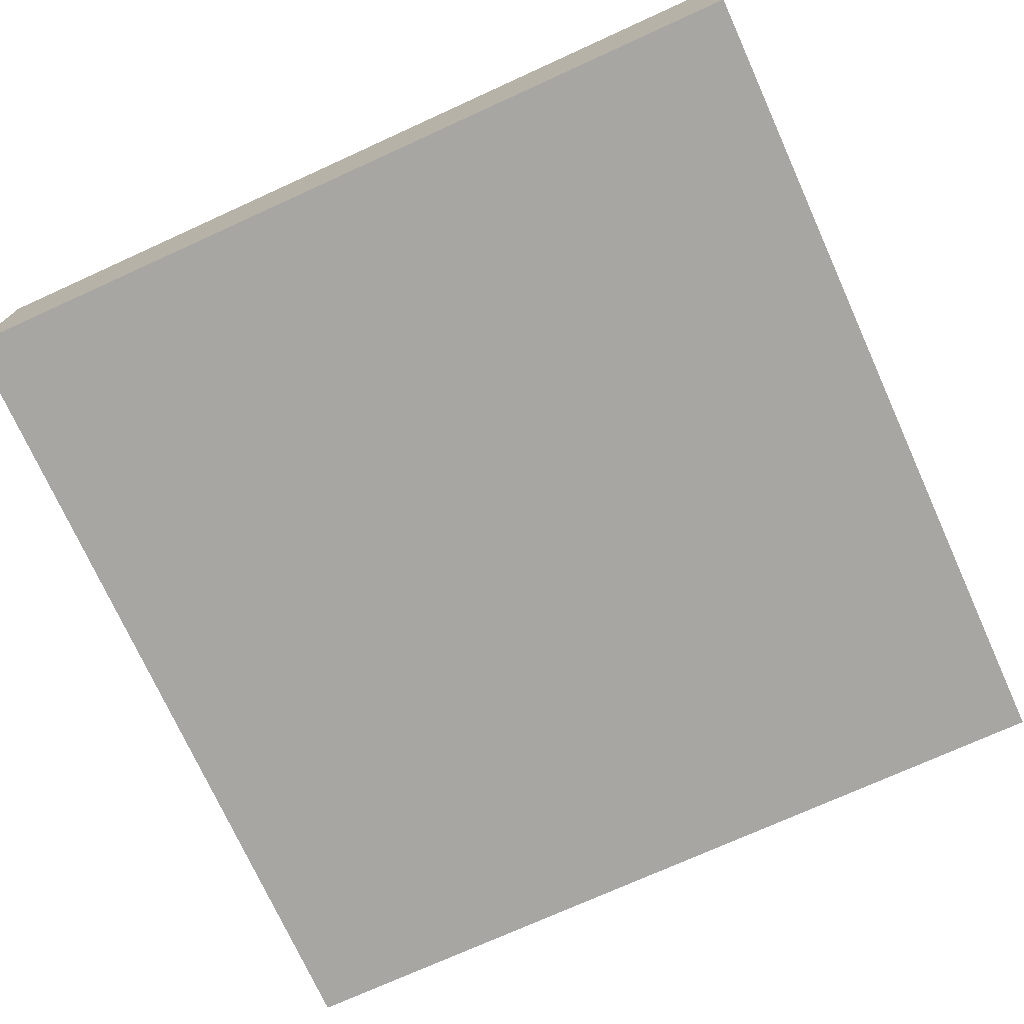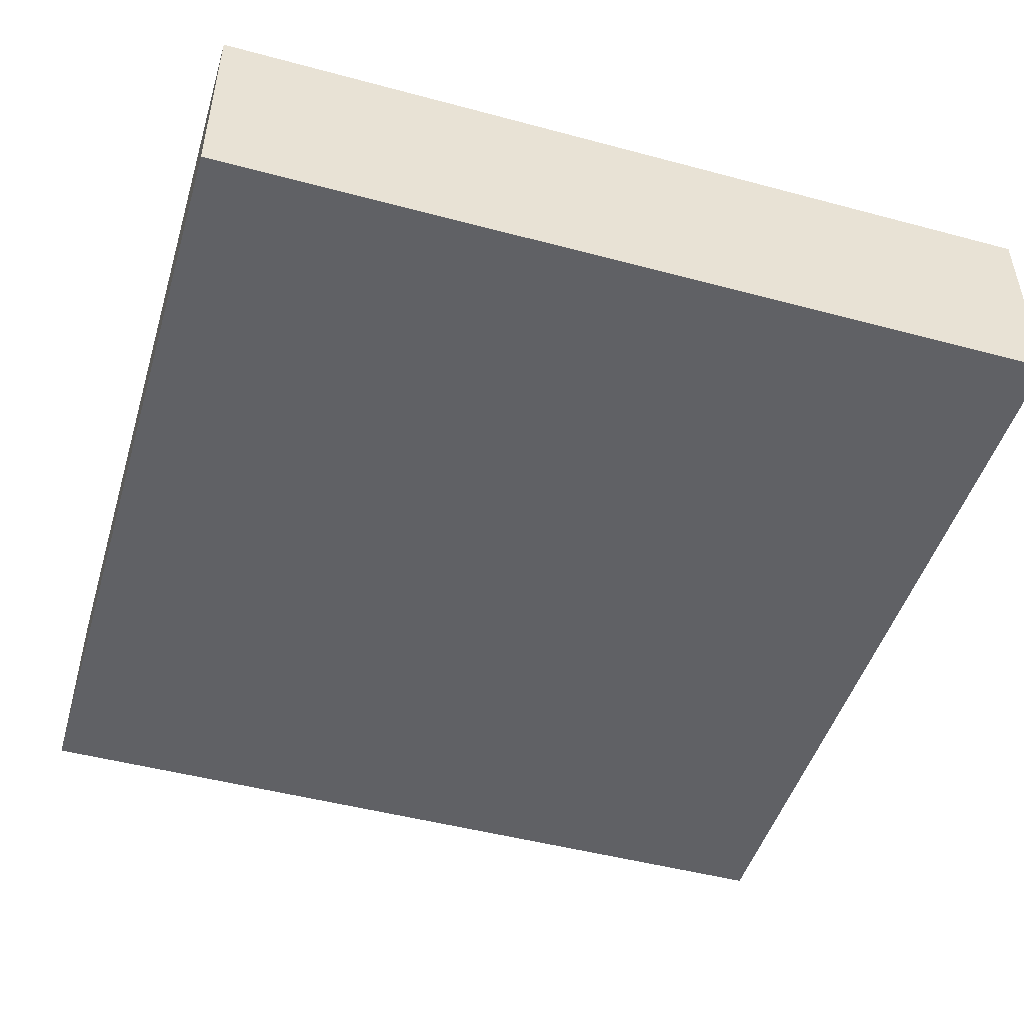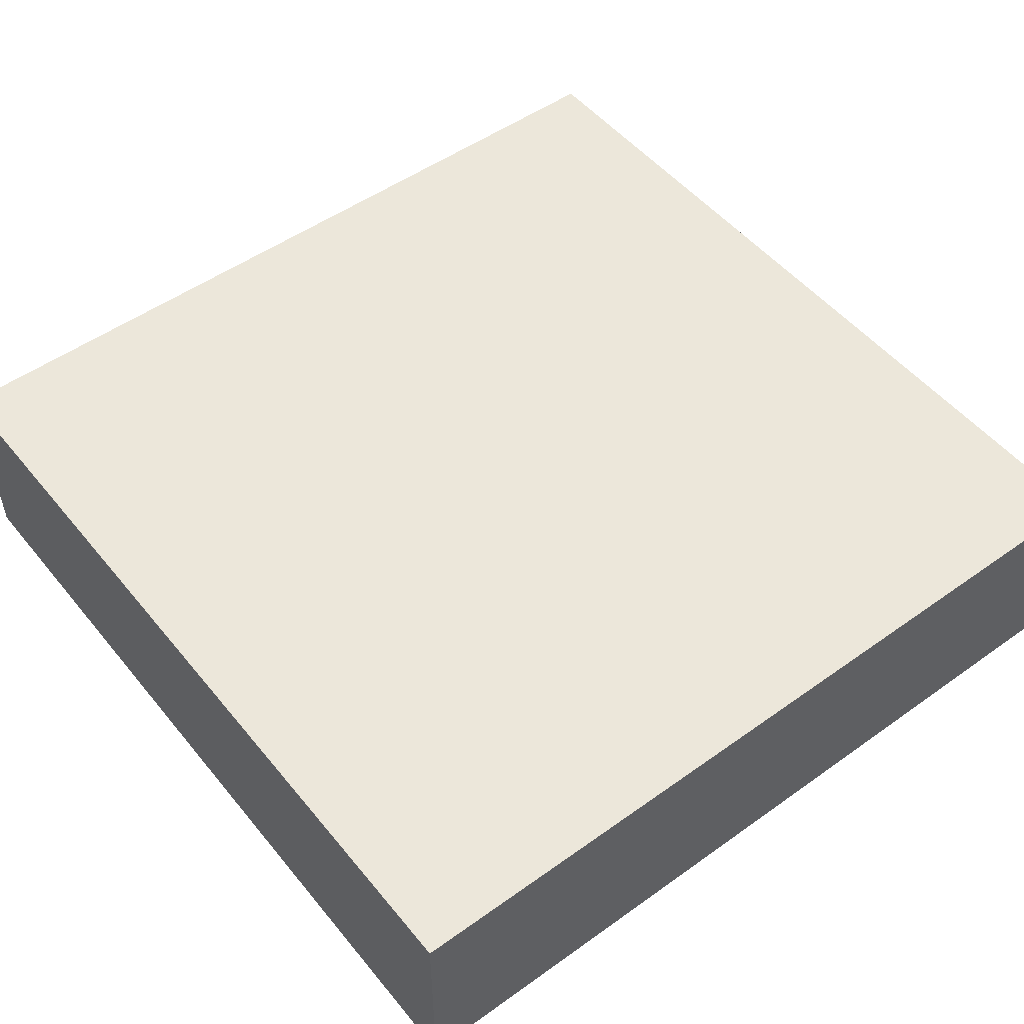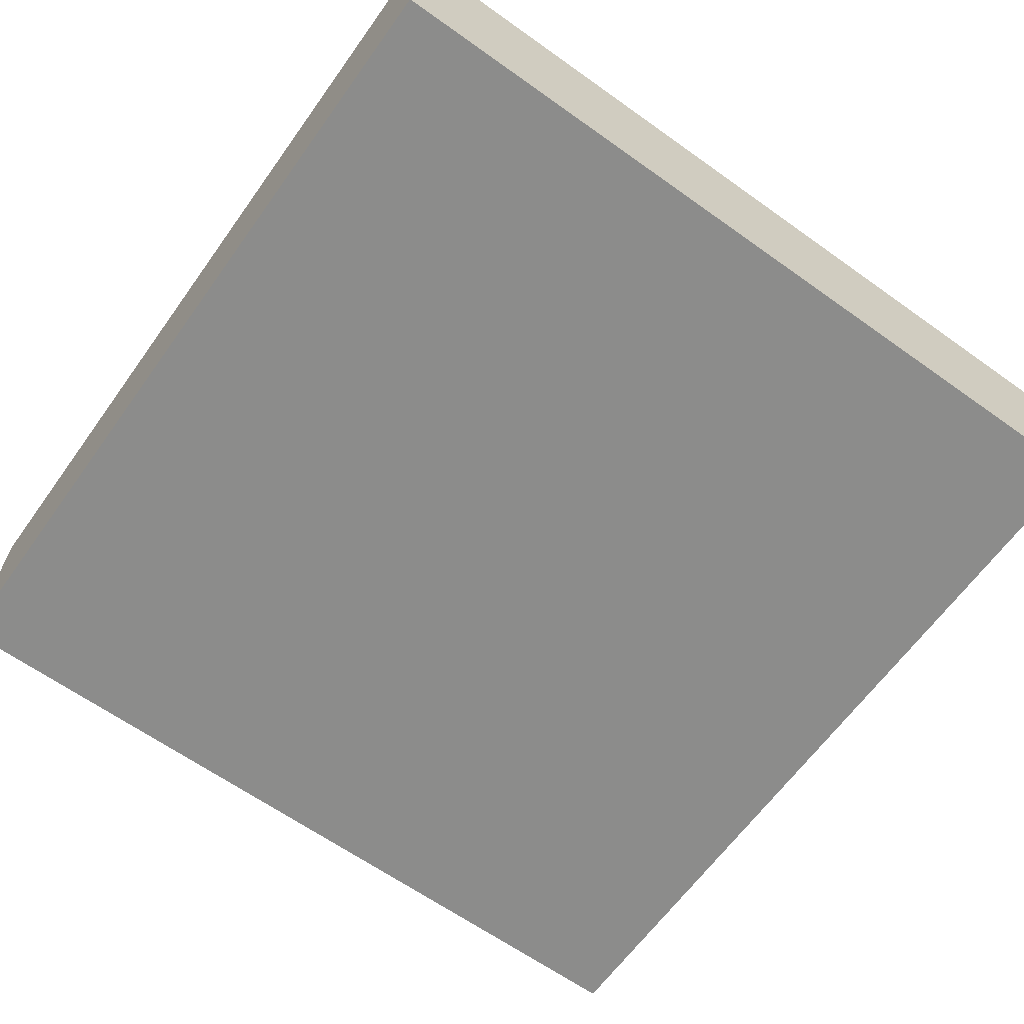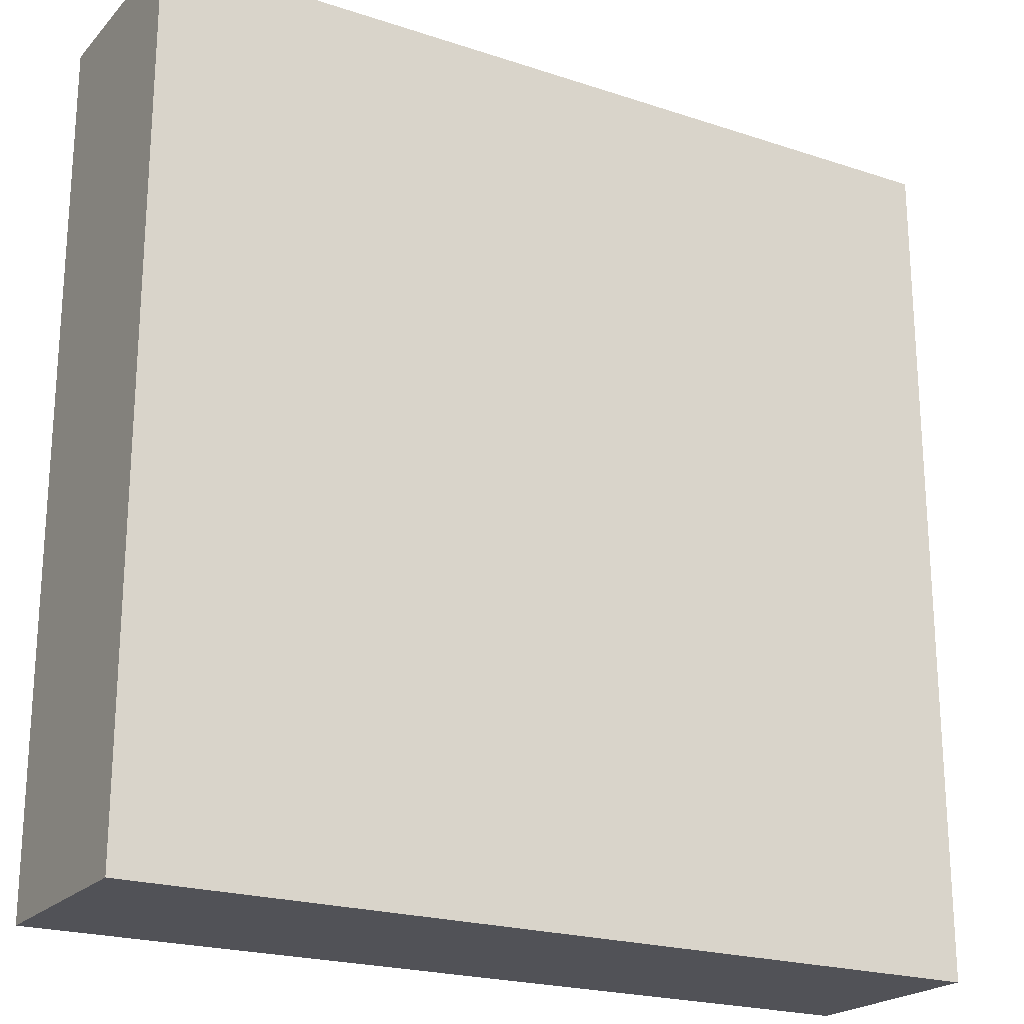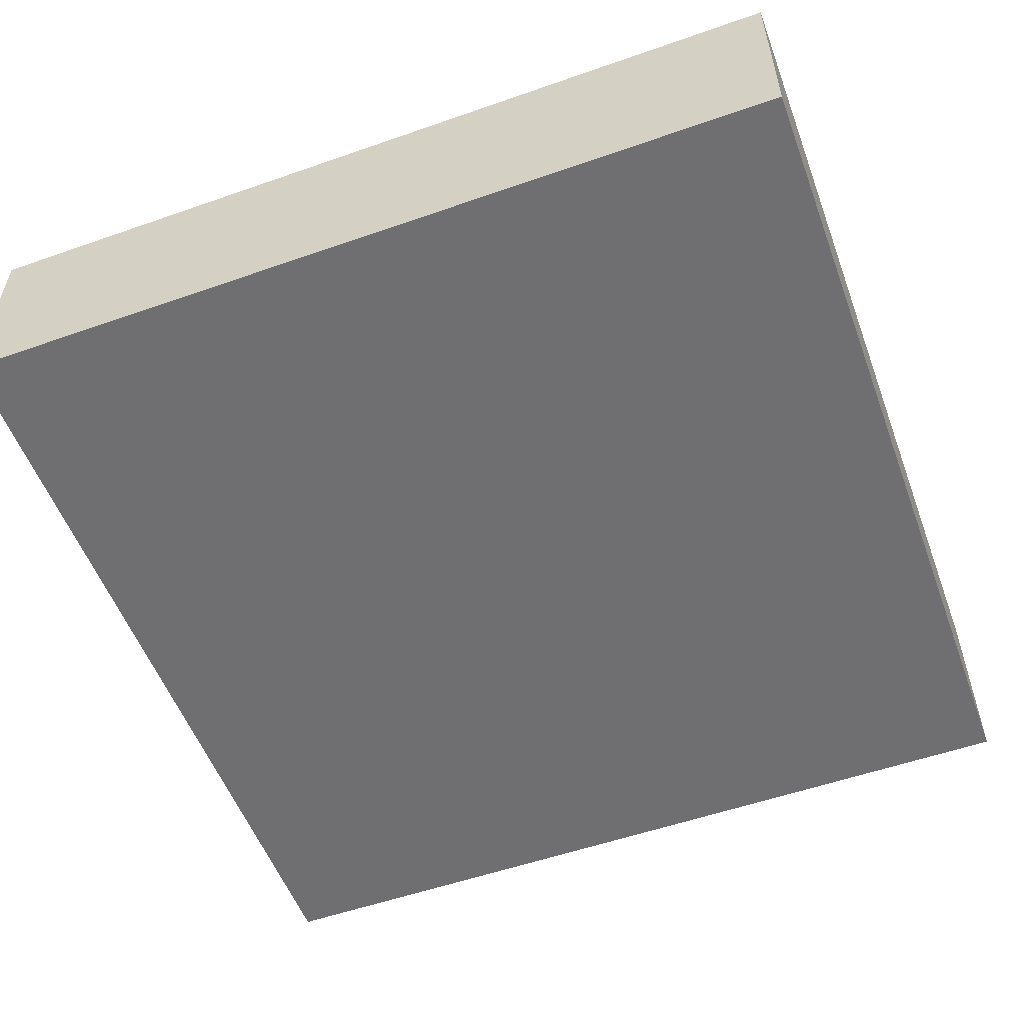
<metadata>
{"format":"obj","ext":"obj","renderer":"f3d","projection":"perspective","resolution":1024,"background":"white","views":[{"elev":-74.0,"azim":-65.6,"up":"+Y"},{"elev":-48.1,"azim":73.3,"up":"+Y"},{"elev":51.0,"azim":-37.9,"up":"+Y"},{"elev":-64.1,"azim":54.3,"up":"+Y"},{"elev":-21.6,"azim":149.8,"up":"+Z"},{"elev":-54.7,"azim":20.3,"up":"+Y"}]}
</metadata>
<code>
g pb_Mesh-6000988
v -0 0 0
v -5 0 0
v -0 1.2 0
v -5 1.2 0
v -5 0 0
v -5 0 -5
v -5 1.2 0
v -5 1.2 -5
v -5 0 -5
v -0 0 -5
v -5 1.2 -5
v -0 1.2 -5
v -0 0 -5
v -0 0 0
v -0 1.2 -5
v -0 1.2 0
v -0 1.2 0
v -5 1.2 0
v -0 1.2 -5
v -5 1.2 -5
v -0 0 -5
v -5 0 -5
v -0 0 0
v -5 0 0
g pb_Mesh-6000988_0
f 3 2 1
f 3 4 2
f 7 6 5
f 7 8 6
f 11 10 9
f 11 12 10
f 15 14 13
f 15 16 14
f 19 18 17
f 19 20 18
f 23 22 21
f 23 24 22

</code>
